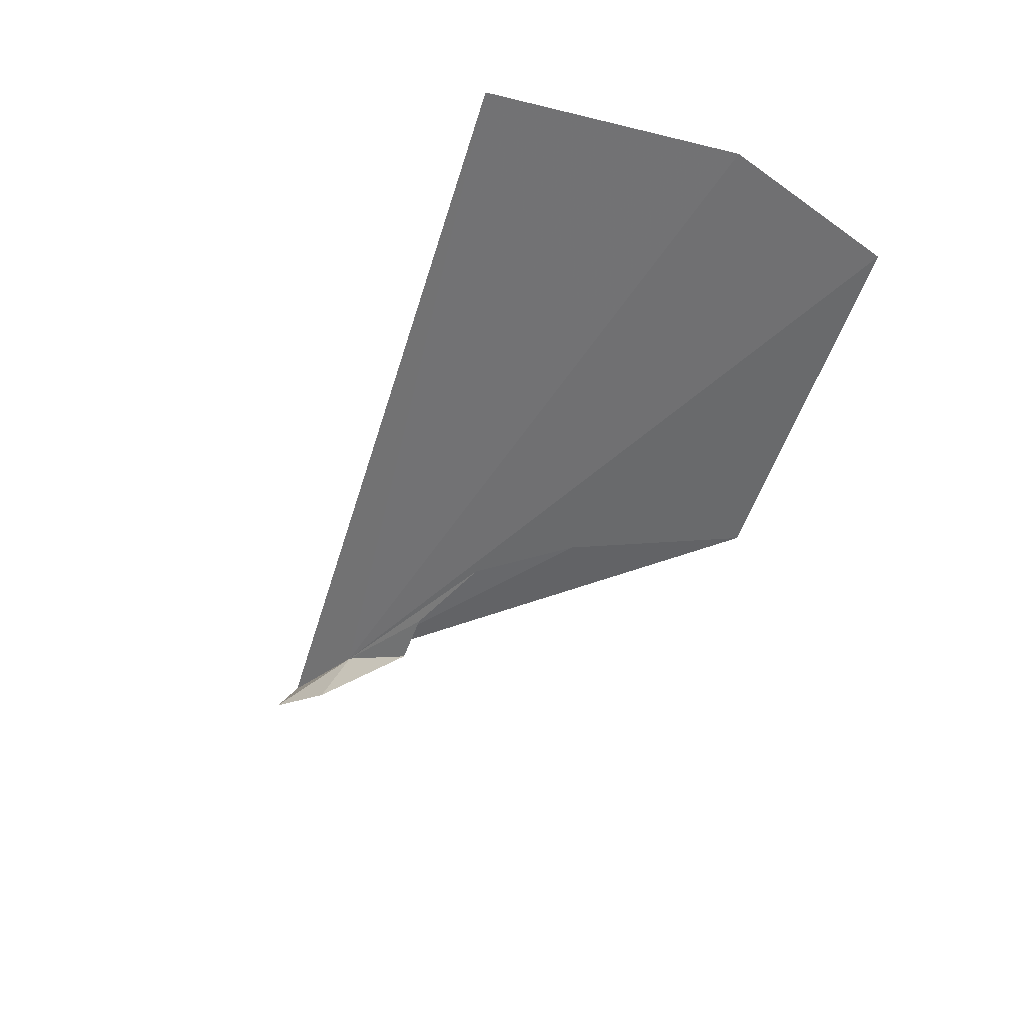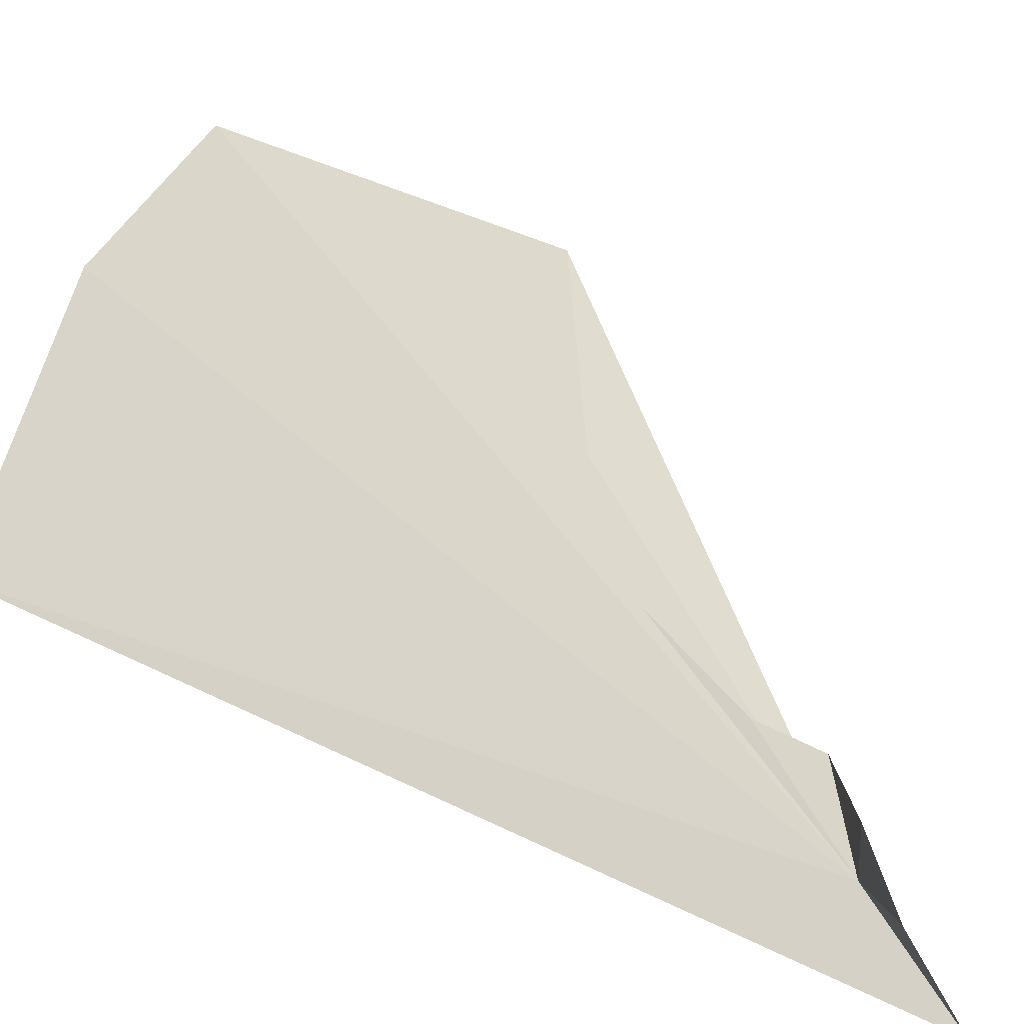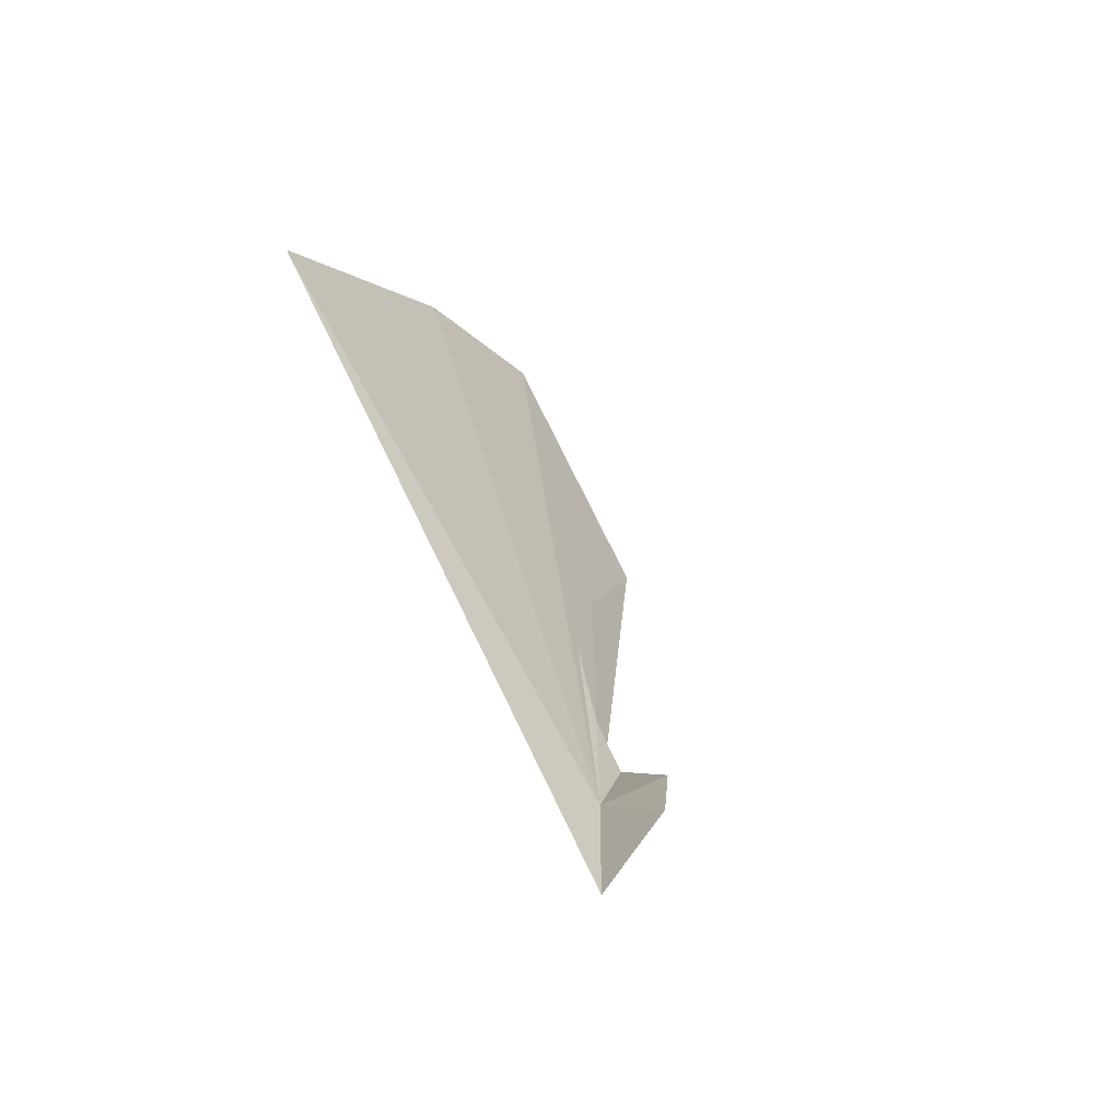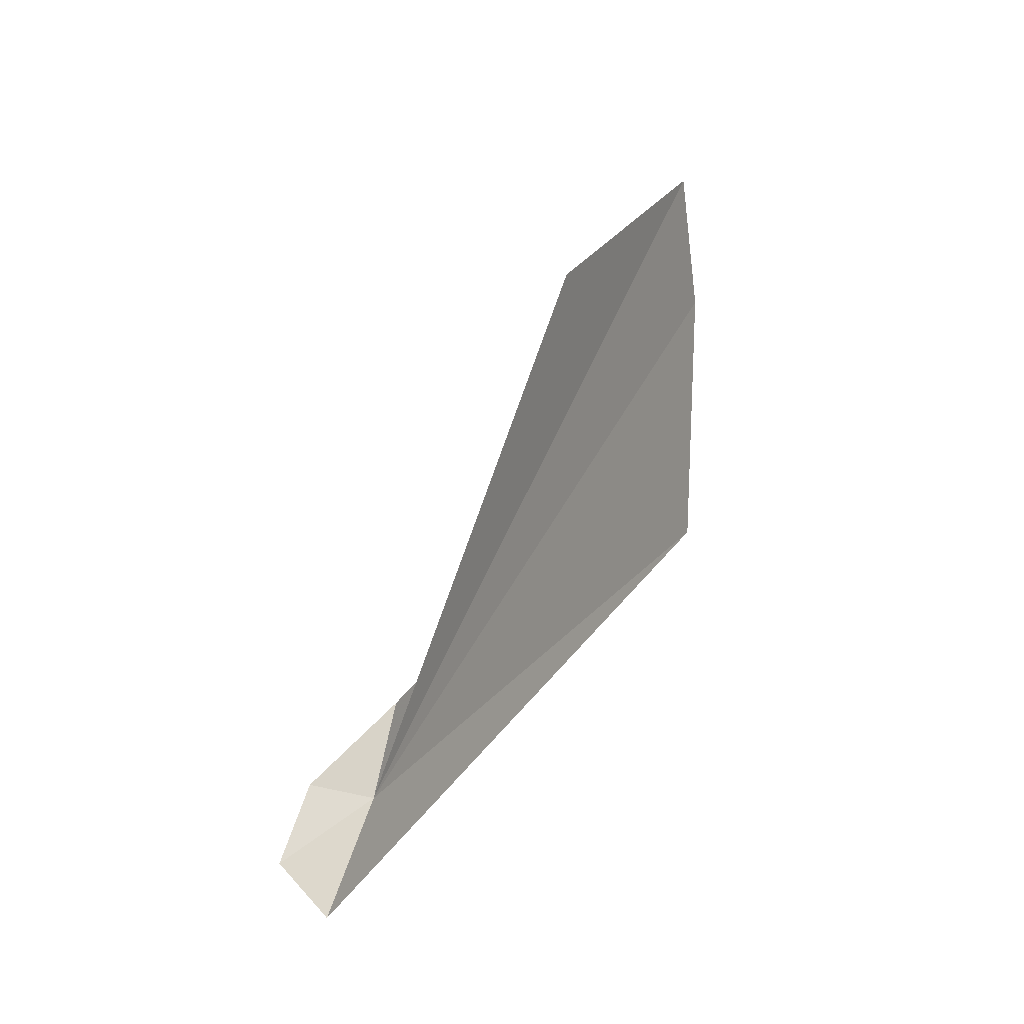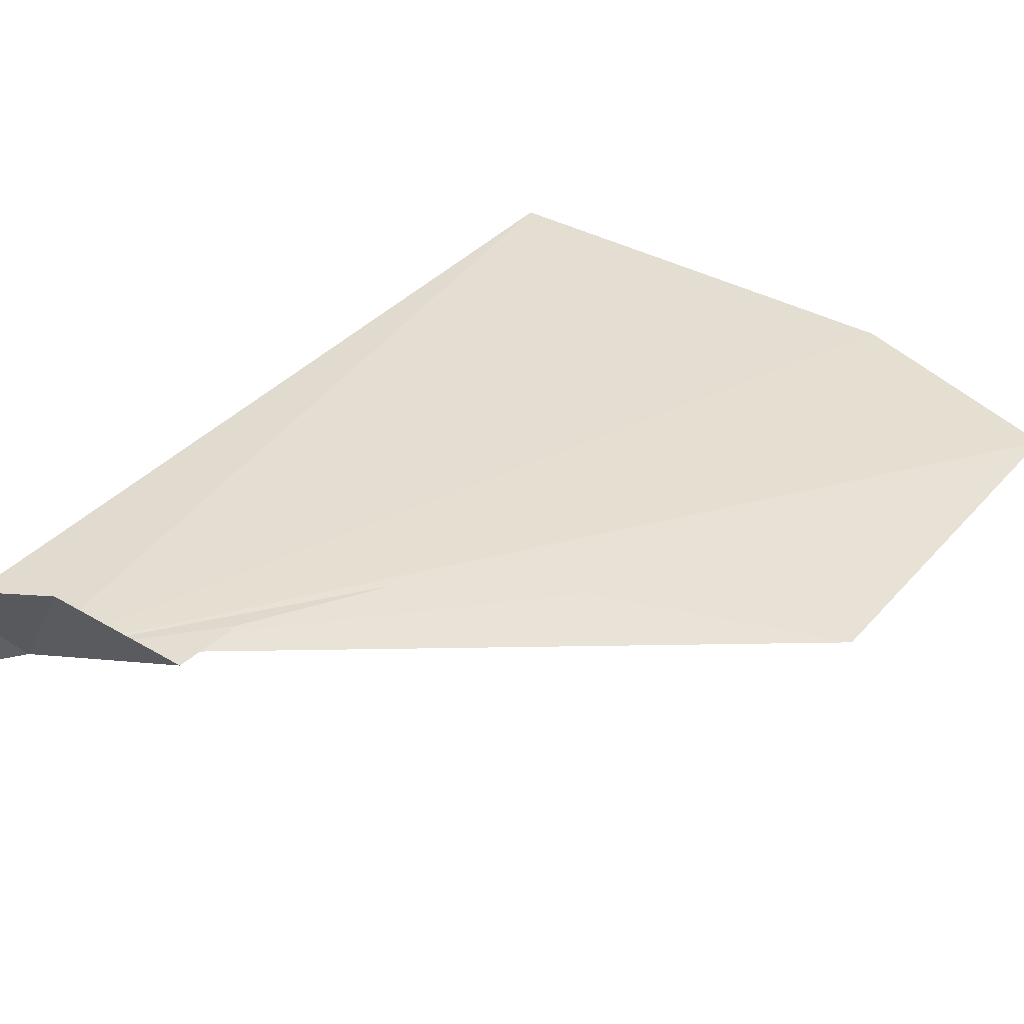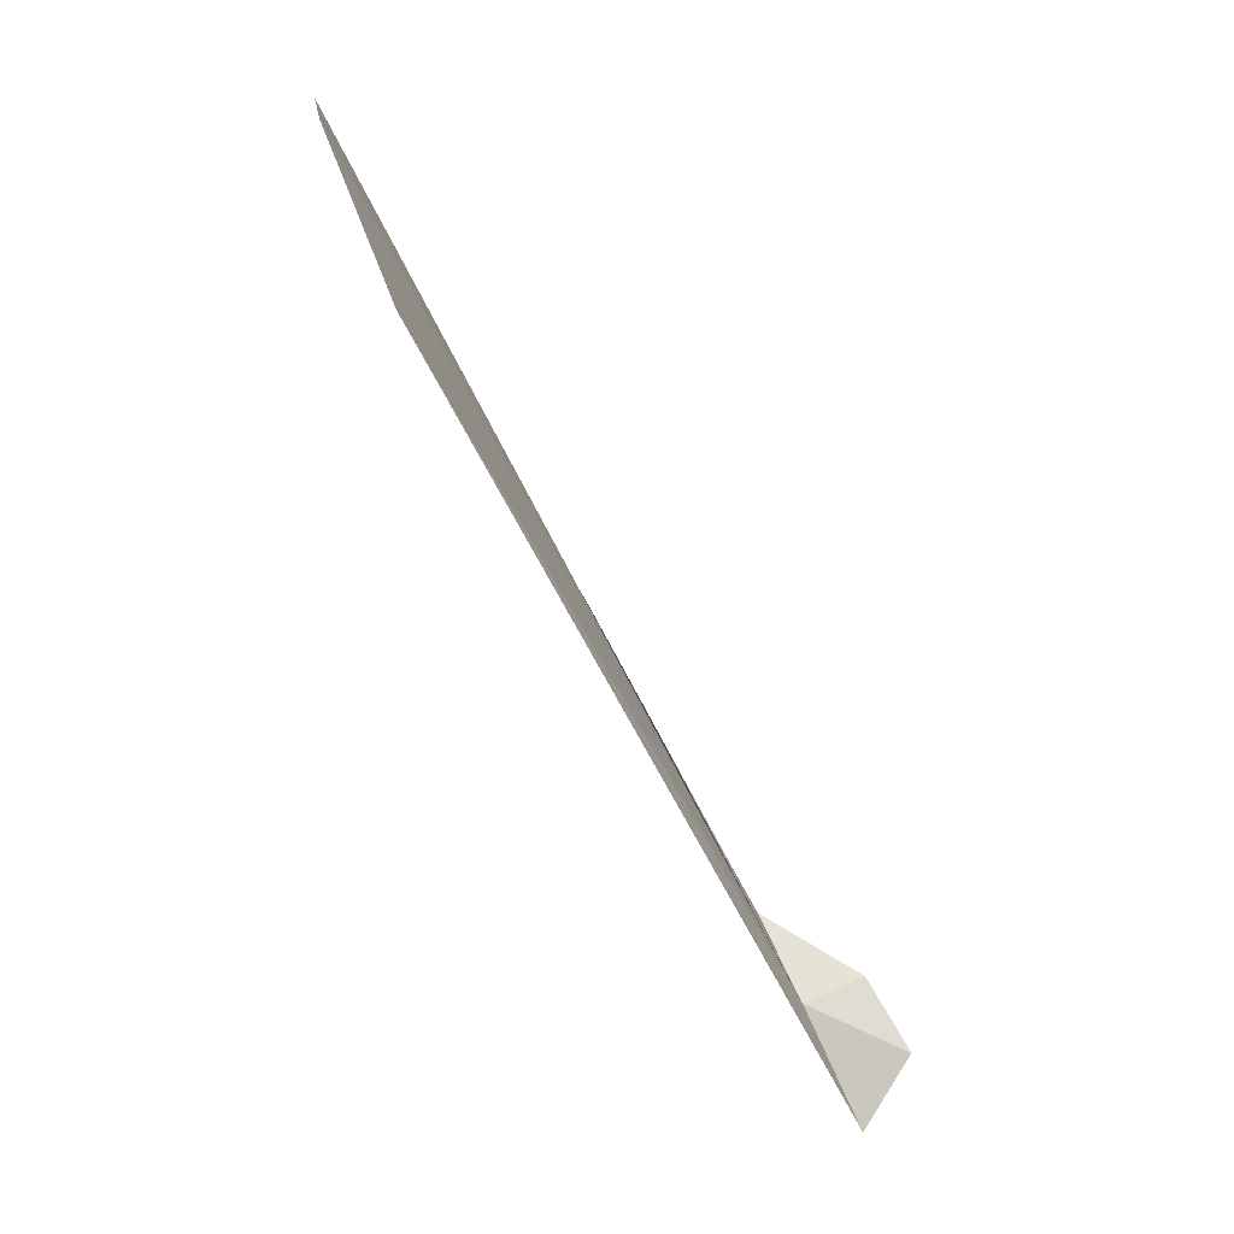
<metadata>
{"format":"obj","ext":"obj","renderer":"f3d","projection":"perspective","resolution":1024,"background":"white","views":[{"elev":62.2,"azim":44.6,"up":"+Y"},{"elev":71.1,"azim":-56.0,"up":"+Z"},{"elev":-27.8,"azim":-47.6,"up":"+Y"},{"elev":-66.1,"azim":100.7,"up":"+Y"},{"elev":56.6,"azim":34.5,"up":"+Z"},{"elev":22.6,"azim":-95.3,"up":"+Y"}]}
</metadata>
<code>
v -2.606 23.99 13.59
v -3.053 23.15 13.98
v -2.858 23.68 14.36
v -2.473 24.11 14.07
v -2.078 24.46 13.32
v -2.079 24.91 13.1
v -1.76 25.77 12.63
v -1.053 26.56 12.16
v 0.07638 30.13 10.28
v 0.1555 27.49 11.5
v -3.389 29.48 10.82
v -1.213 30.22 10.35
f 1 2 3
f 1 3 4
f 1 4 5
f 1 6 7
f 1 7 8
f 1 10 9
f 1 8 10
f 1 12 11
f 1 5 6
f 1 9 12
f 1 11 2

</code>
